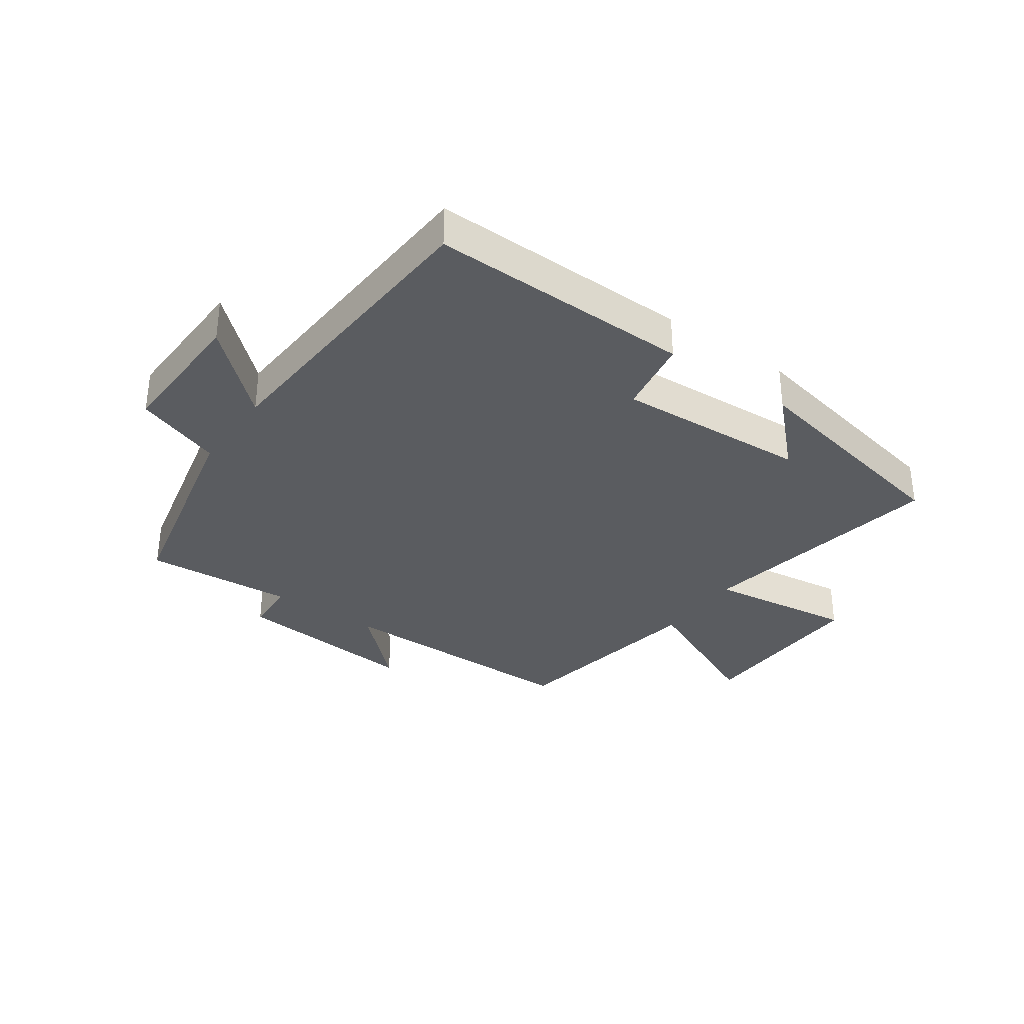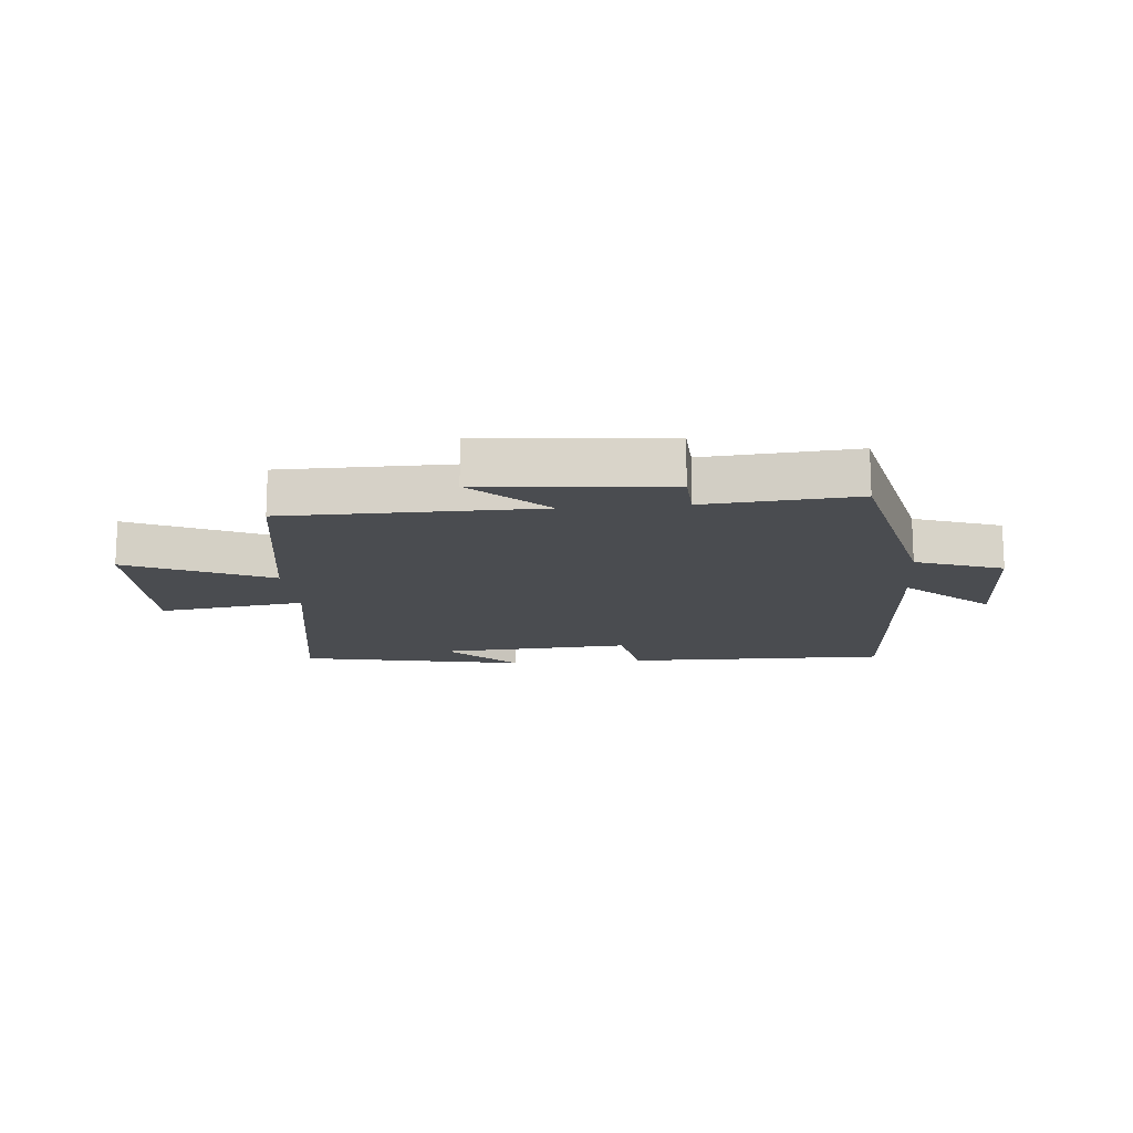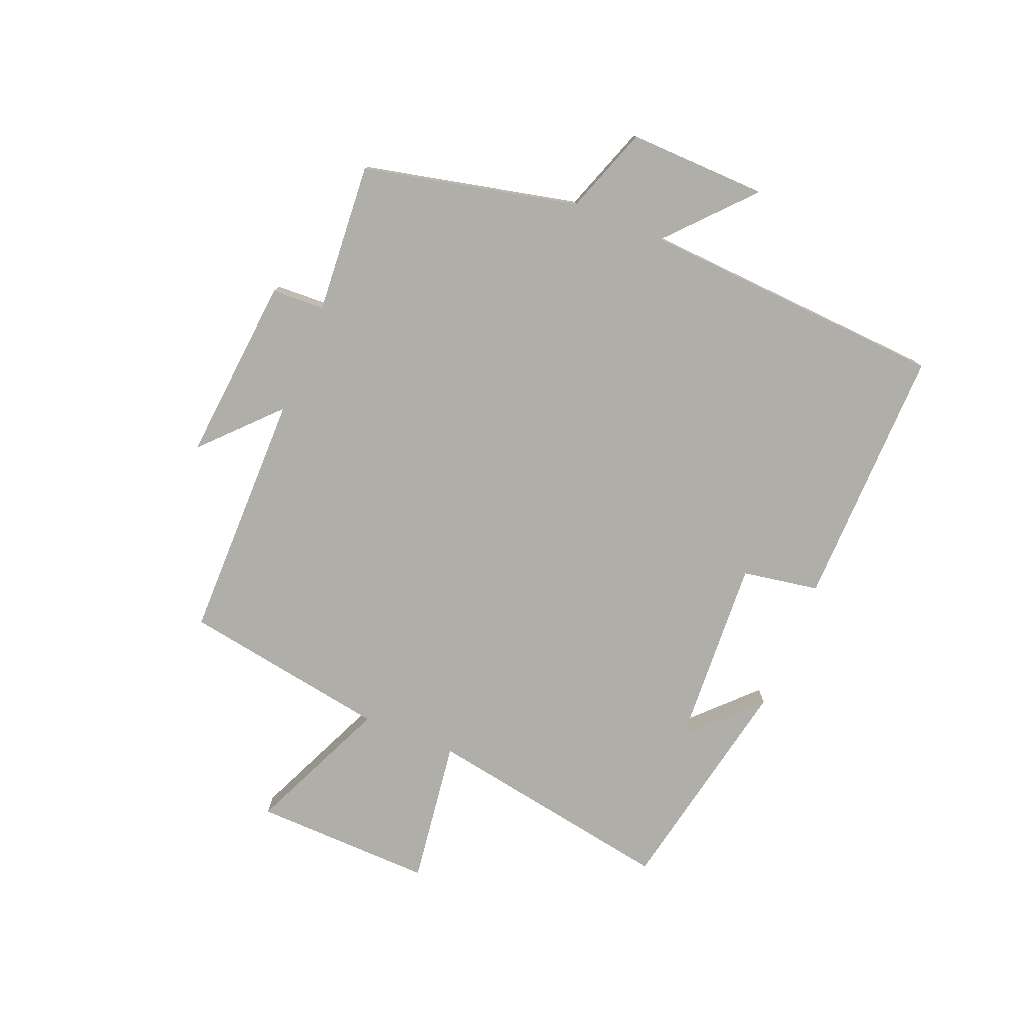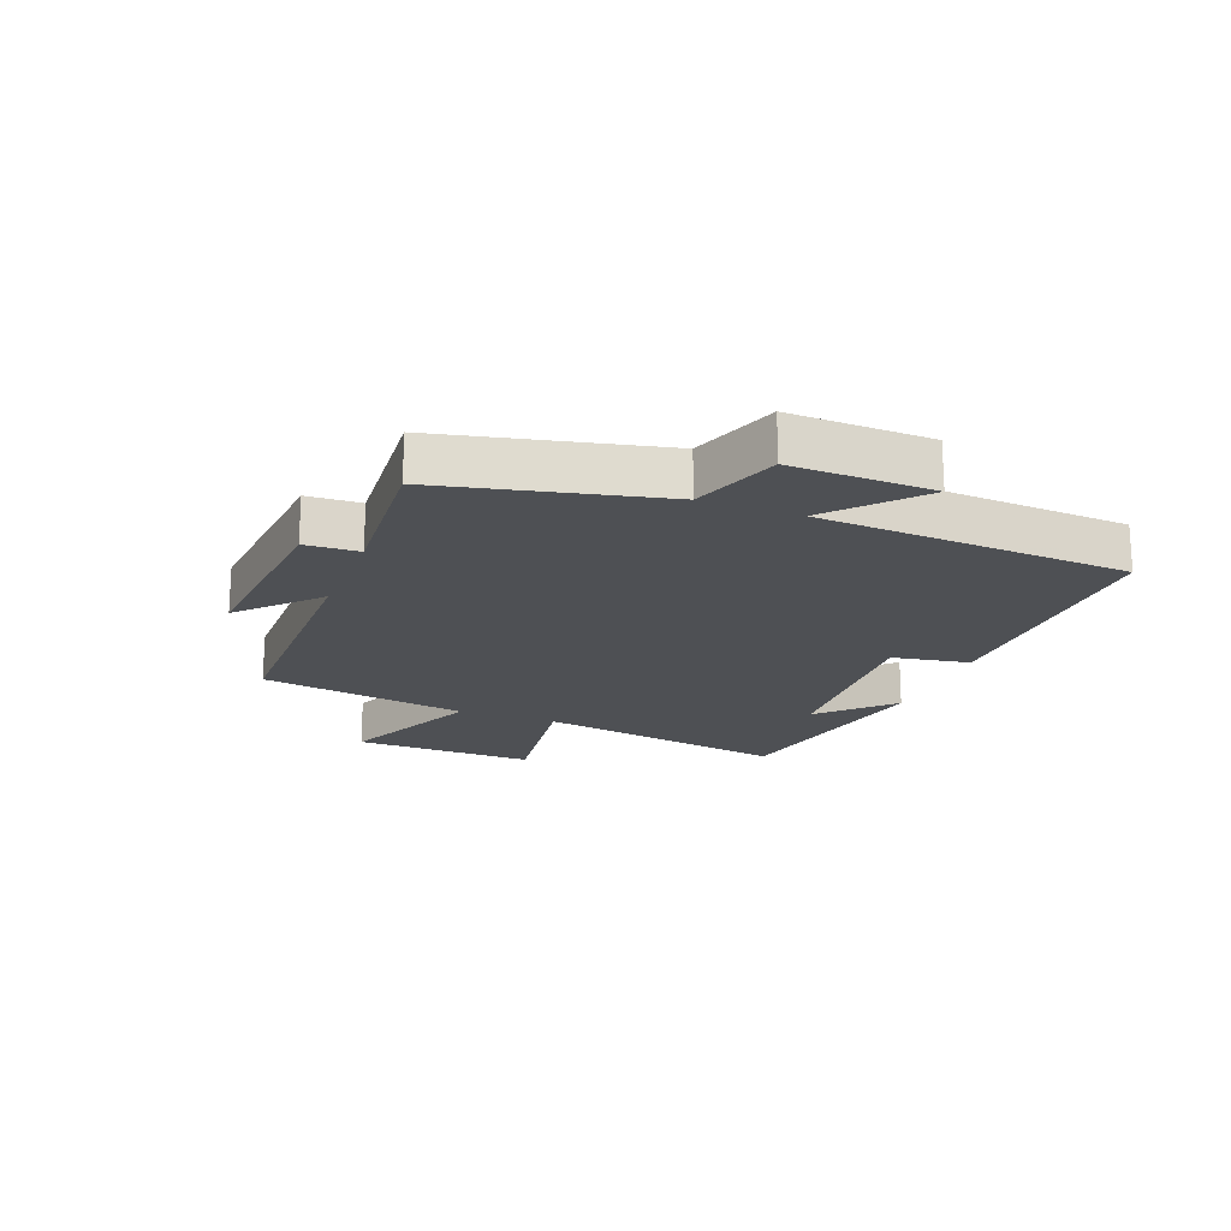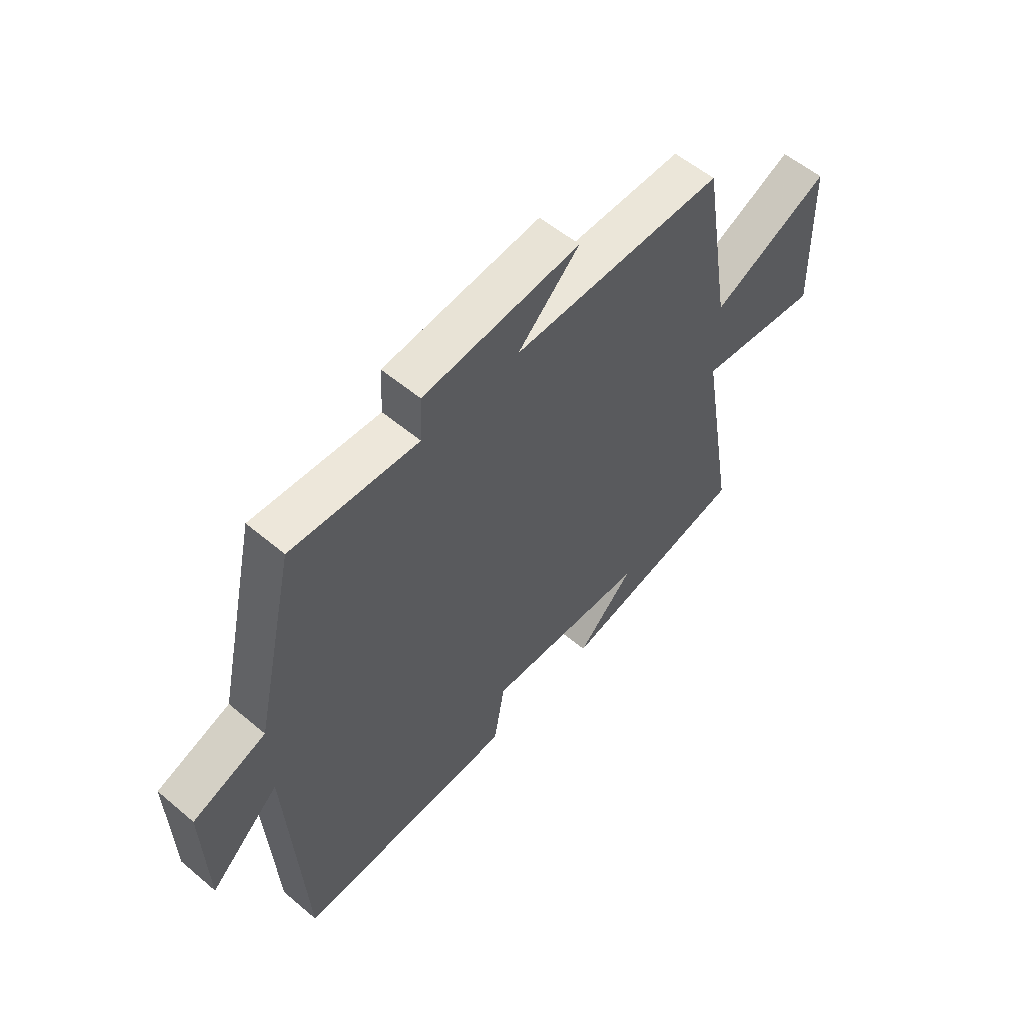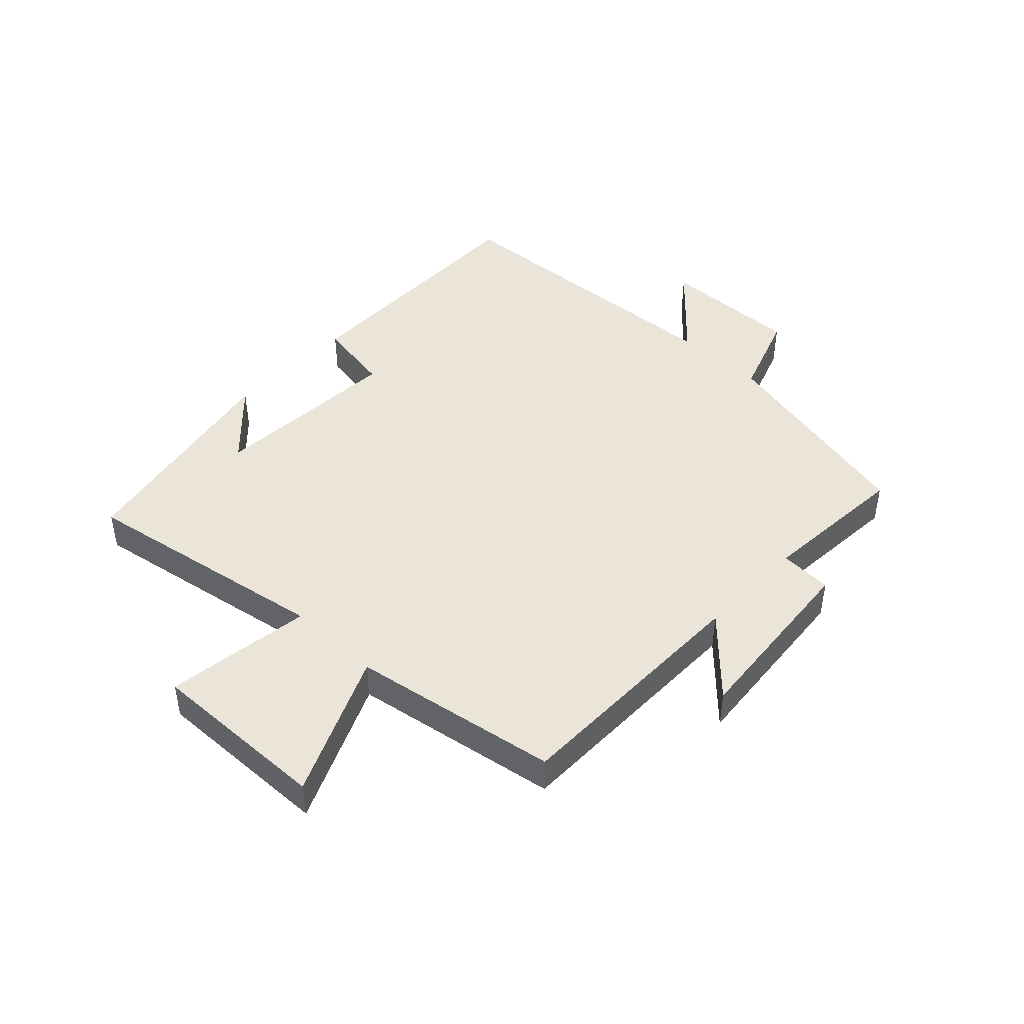
<metadata>
{"format":"obj","ext":"obj","renderer":"f3d","projection":"perspective","resolution":1024,"background":"white","views":[{"elev":-33.6,"azim":144.7,"up":"+Y"},{"elev":-15.1,"azim":5.3,"up":"+Y"},{"elev":-77.5,"azim":67.8,"up":"+Y"},{"elev":-19.0,"azim":69.0,"up":"+Y"},{"elev":56.1,"azim":131.4,"up":"+Z"},{"elev":44.8,"azim":-46.4,"up":"+Y"}]}
</metadata>
<code>
v -0.442 0.07 0.499
v -0.023 0.07 0.5
v -0.145 0.07 0.616
v 0.165 0.07 0.588
v 0.169 0.07 0.5
v 0.419 0.07 0.518
v 0.5 0.07 0.16
v 0.644 0.07 0.109
v 0.638 0.07 -0.123
v 0.5 0.07 0.002
v 0.47 0.07 -0.507
v 0.033 0.07 -0.5
v 0.011 0.07 -0.372
v -0.309 0.07 -0.39
v -0.197 0.07 -0.5
v -0.573 0.07 -0.425
v -0.5 0.07 -0.007
v -0.744 0.07 -0.04
v -0.736 0.07 0.26
v -0.5 0.07 0.155
v -0.442 0 0.499
v -0.023 0 0.5
v -0.145 0 0.616
v 0.165 0 0.588
v 0.169 0 0.5
v 0.419 0 0.518
v 0.5 0 0.16
v 0.644 0 0.109
v 0.638 0 -0.123
v 0.5 0 0.002
v 0.47 0 -0.507
v 0.033 0 -0.5
v 0.011 0 -0.372
v -0.309 0 -0.39
v -0.197 0 -0.5
v -0.573 0 -0.425
v -0.5 0 -0.007
v -0.744 0 -0.04
v -0.736 0 0.26
v -0.5 0 0.155
f 17 18 19 20
f 17 20 1 2
f 16 17 2
f 14 15 16
f 14 16 2
f 13 14 2
f 12 13 2
f 11 12 2
f 10 11 2
f 7 8 9 10
f 5 6 7 10
f 5 10 2
f 2 3 4 5
f 40 39 38 37
f 22 21 40 37
f 22 37 36
f 36 35 34
f 22 36 34
f 22 34 33
f 22 33 32
f 22 32 31
f 22 31 30
f 30 29 28 27
f 30 27 26 25
f 22 30 25
f 25 24 23 22
f 1 21 22 2
f 2 22 23 3
f 3 23 24 4
f 4 24 25 5
f 5 25 26 6
f 6 26 27 7
f 7 27 28 8
f 8 28 29 9
f 9 29 30 10
f 10 30 31 11
f 11 31 32 12
f 12 32 33 13
f 13 33 34 14
f 14 34 35 15
f 15 35 36 16
f 16 36 37 17
f 17 37 38 18
f 18 38 39 19
f 19 39 40 20
f 20 40 21 1

</code>
